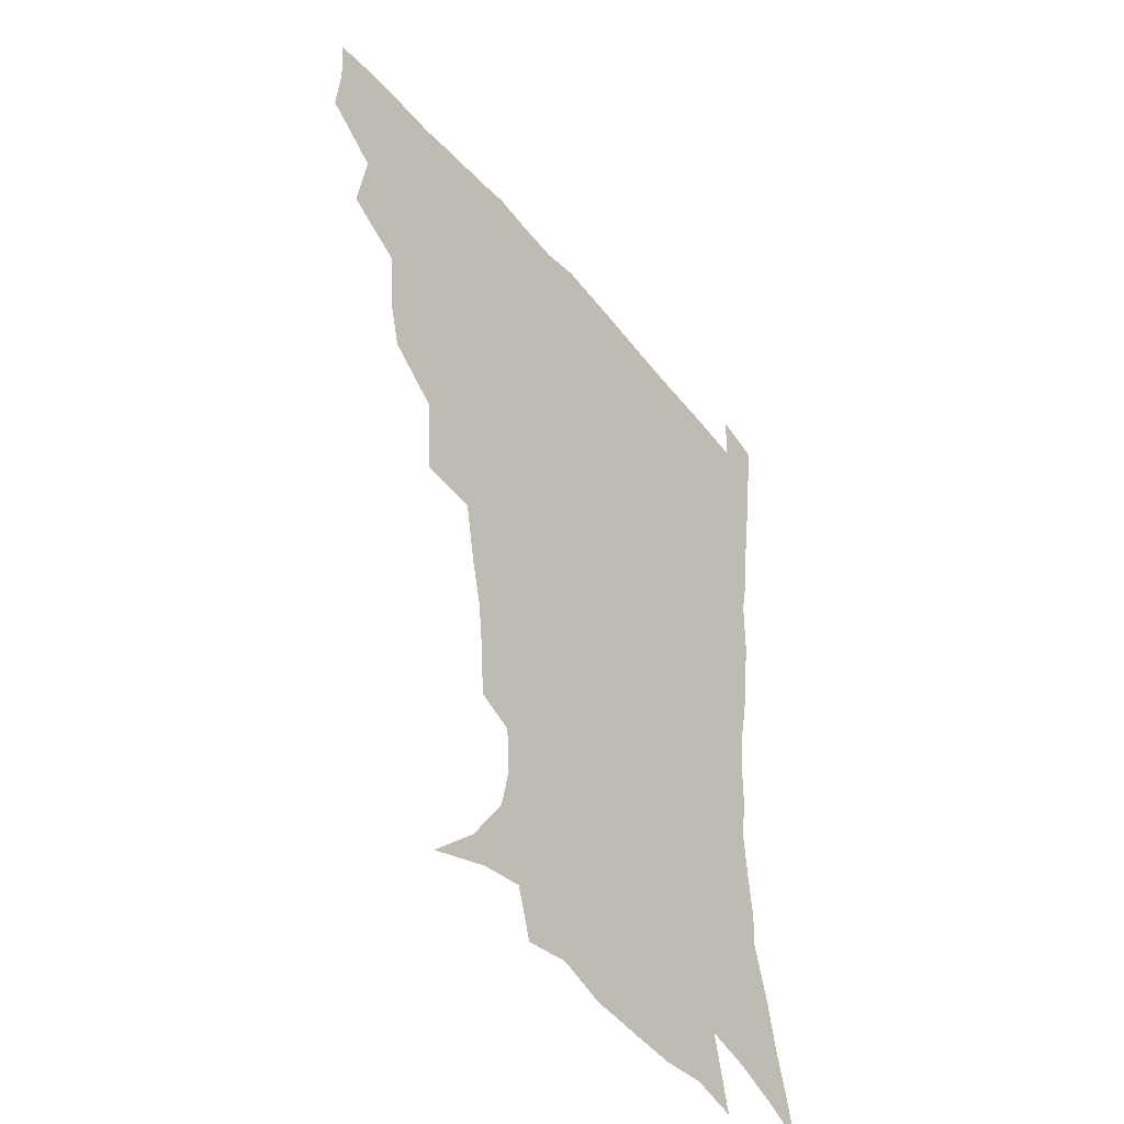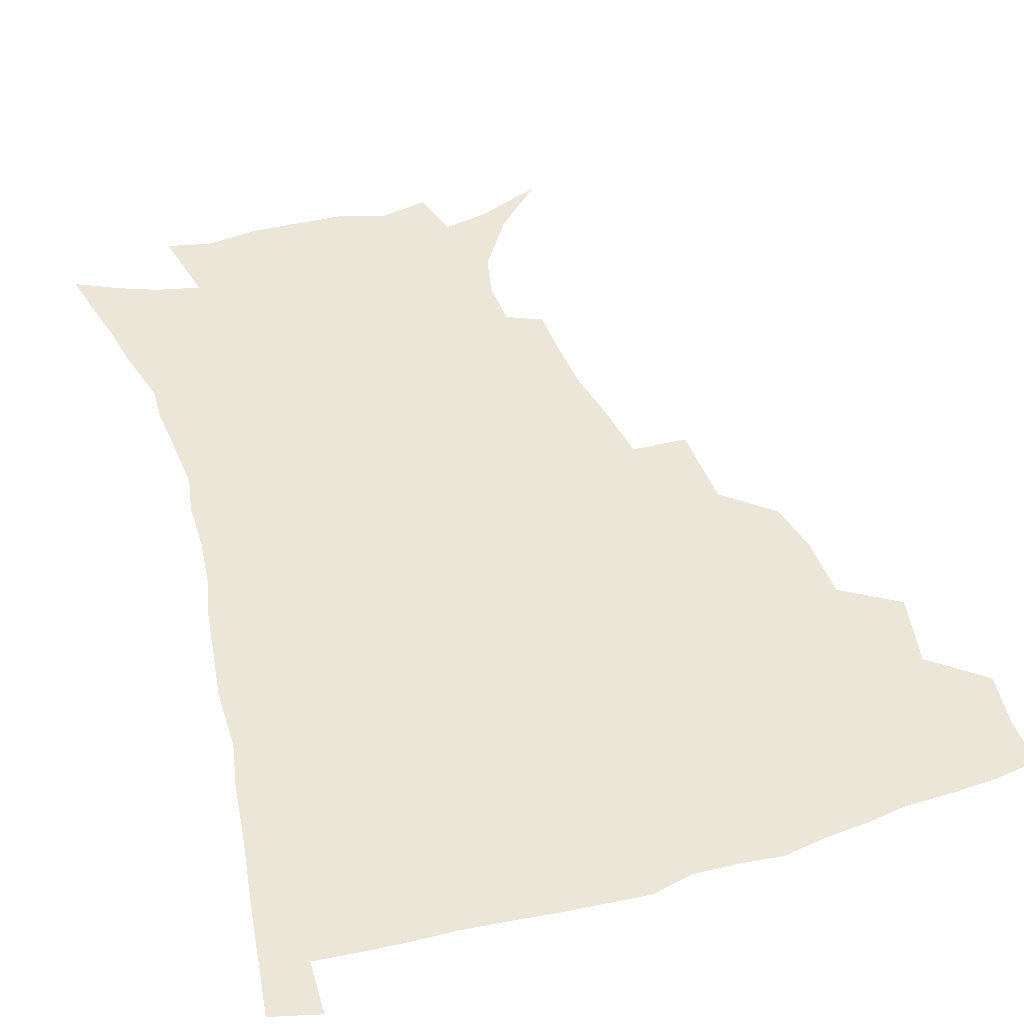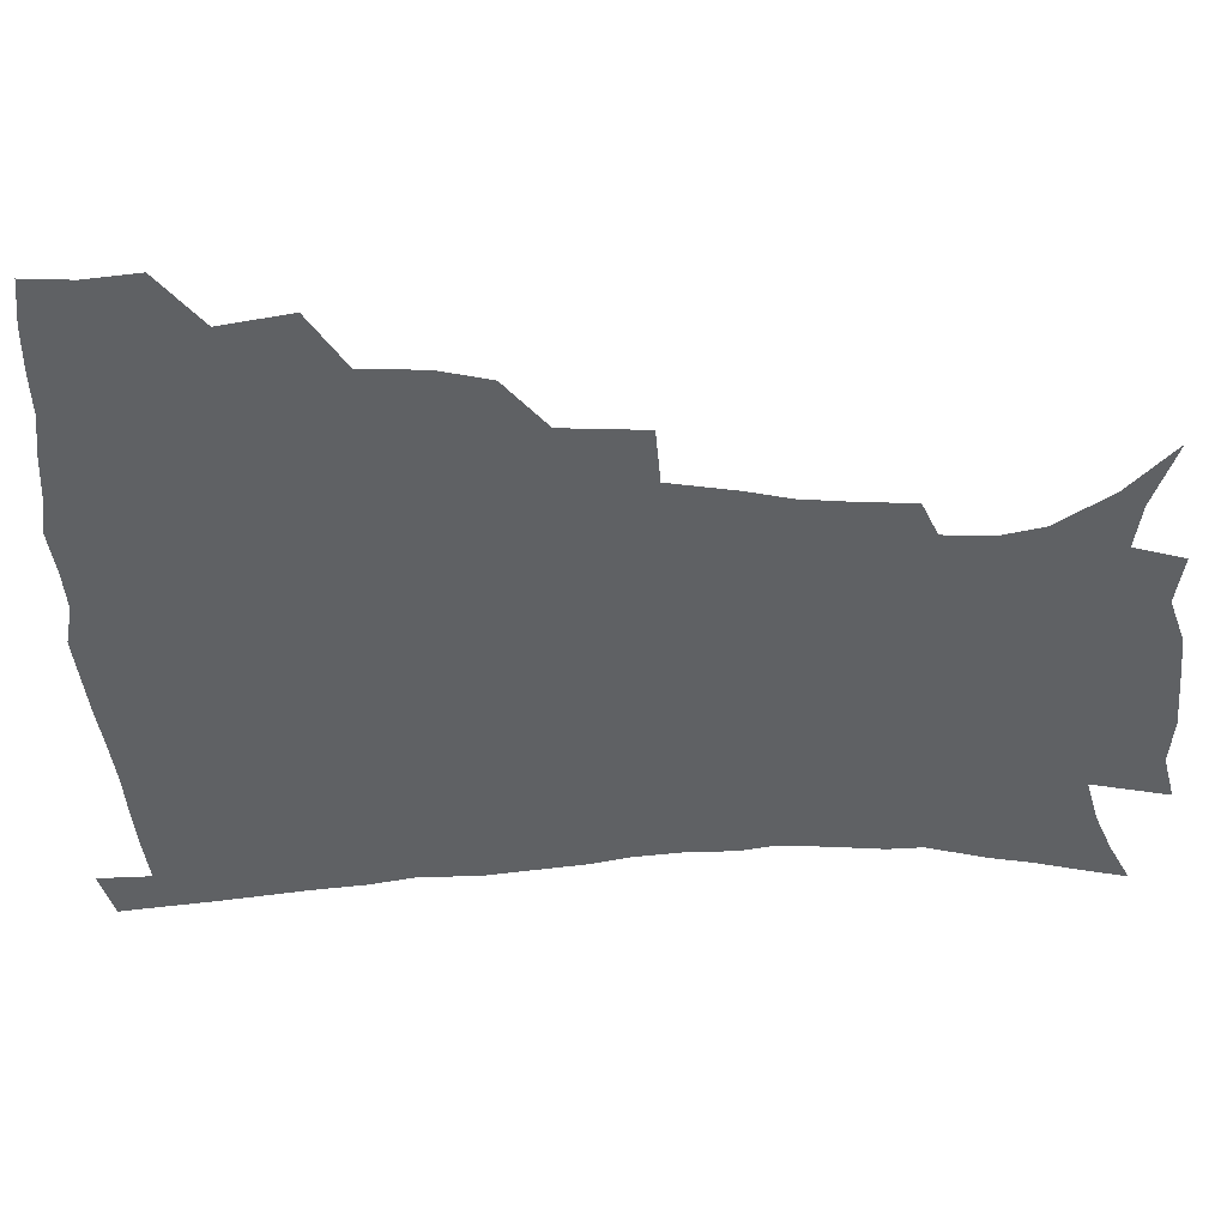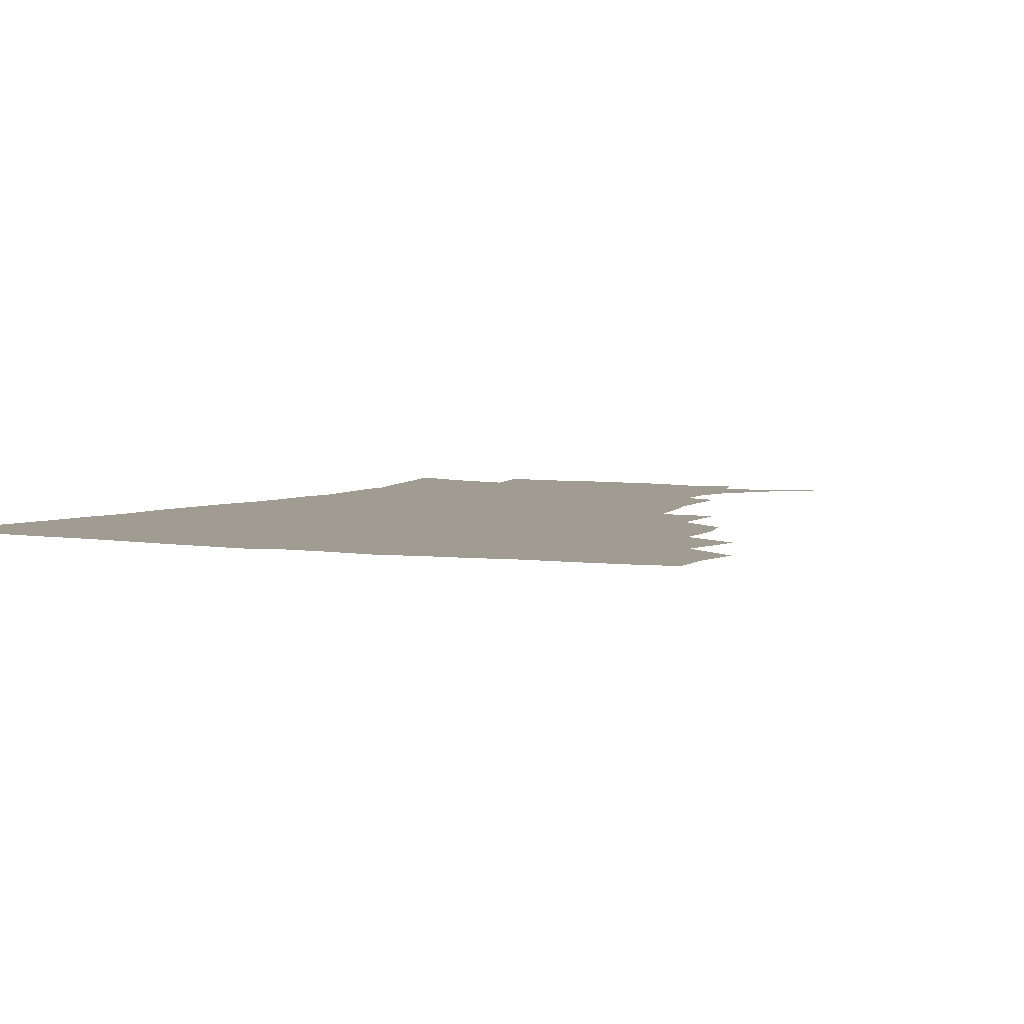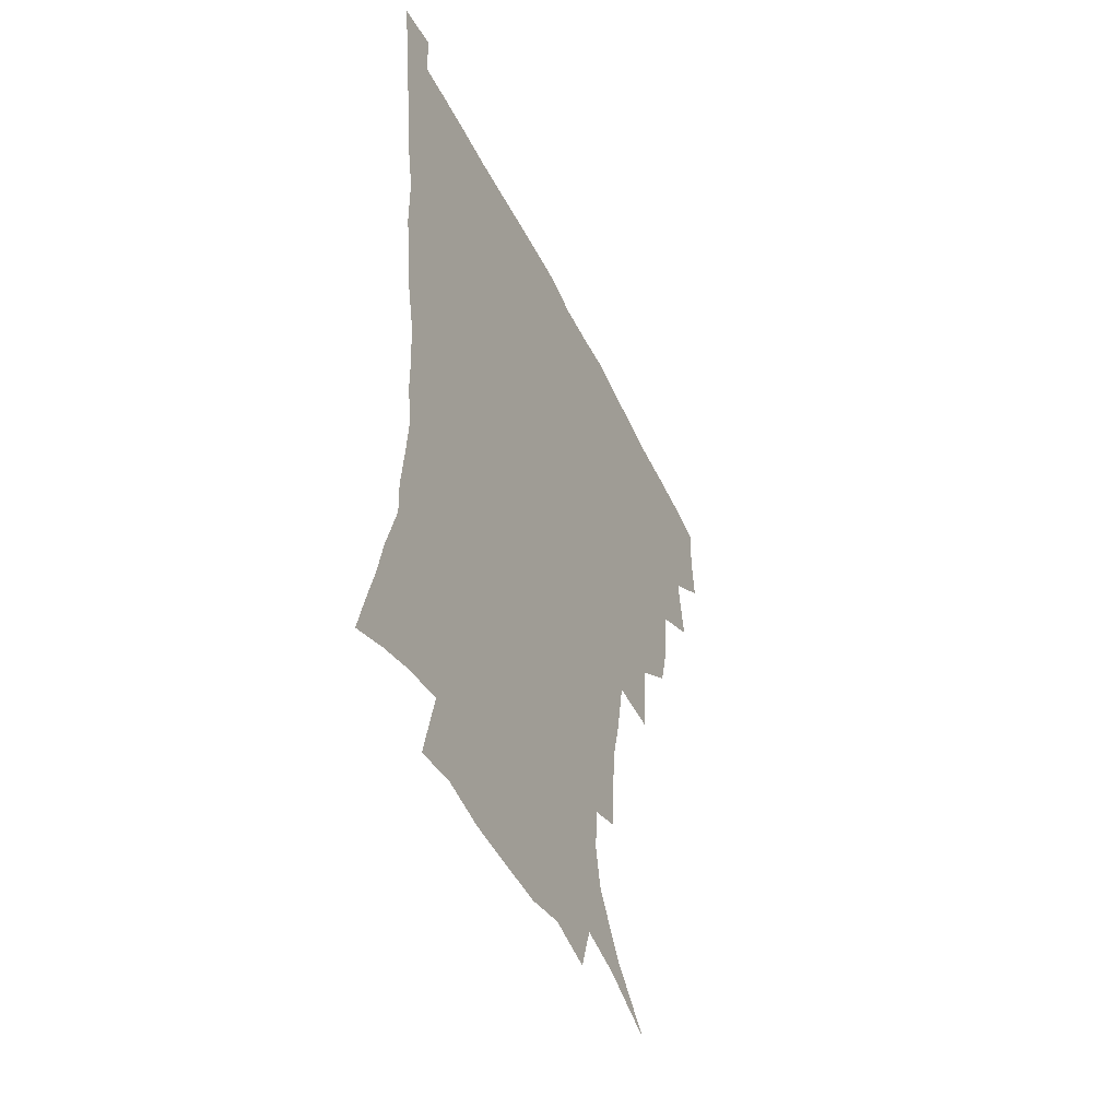
<metadata>
{"format":"obj","ext":"obj","renderer":"f3d","projection":"perspective","resolution":1024,"background":"white","views":[{"elev":-45.1,"azim":-53.3,"up":"+Y"},{"elev":48.9,"azim":162.4,"up":"+Z"},{"elev":-45.8,"azim":-87.8,"up":"+Z"},{"elev":4.3,"azim":-153.0,"up":"+Z"},{"elev":-49.9,"azim":115.1,"up":"+Y"}]}
</metadata>
<code>
v 436.4 399.9 0
v 438.2 418.1 0
v 437.1 434.1 0
v 451 361.7 0
v 454.8 385.5 0
v 453.7 402.1 0
v 454.2 418.8 0
v 452.5 436.3 0
v 475.9 311.5 0
v 471.6 328.7 0
v 470.5 349.8 0
v 472.5 372.4 0
v 471.5 388.6 0
v 470.5 404.4 0
v 469.5 419.8 0
v 468 437 0
v 494.9 269.8 0
v 493.1 297.7 0
v 491.2 322.2 0
v 489.3 340.2 0
v 489.1 359.4 0
v 488.1 375.4 0
v 487.1 390.7 0
v 485.9 405.7 0
v 484.6 420.8 0
v 483.4 437.1 0
v 524.5 196.5 0
v 523.4 214.4 0
v 521.6 231.6 0
v 518 246.5 0
v 514 268.8 0
v 509.7 289.2 0
v 507.2 308.9 0
v 504.5 325.1 0
v 503.6 343.1 0
v 503.7 361.8 0
v 503.1 377.5 0
v 502 392.2 0
v 500.9 406.7 0
v 499.7 421.1 0
v 498.1 439.2 0
v 505.5 125.5 0
v 522.3 141.8 0
v 534.7 160.7 0
v 537.7 175.3 0
v 536.7 191.3 0
v 535.8 211.9 0
v 534 228.5 0
v 531.5 244.5 0
v 528.4 261.8 0
v 525.4 280.5 0
v 523.2 299.5 0
v 522.3 318.7 0
v 521.2 334.6 0
v 519.2 348.8 0
v 519.1 365.4 0
v 517.9 379.3 0
v 516.5 393.4 0
v 515.2 407.8 0
v 514 422.4 0
v 512.6 440.5 0
v 527.8 134 0
v 539.7 150.9 0
v 546.9 169.6 0
v 547.6 186 0
v 546.5 201.7 0
v 546.4 223.3 0
v 544 237 0
v 541.7 252.6 0
v 539.6 270.2 0
v 537.1 285.7 0
v 535.9 305.1 0
v 534.9 320.2 0
v 534.4 337.4 0
v 533.4 352 0
v 532.8 366.5 0
v 532.9 381 0
v 530.9 394.6 0
v 530 408.6 0
v 528.5 424.1 0
v 526.8 442.7 0
v 543.4 136.8 0
v 555.6 160.6 0
v 558.3 178.9 0
v 557.7 193.4 0
v 557.4 212.1 0
v 556.6 230.2 0
v 554.7 244.3 0
v 553.2 261.1 0
v 551 274.6 0
v 549.4 290.8 0
v 548.2 305.9 0
v 548.1 324.2 0
v 547.9 339.7 0
v 547.1 353.6 0
v 546.5 367.3 0
v 546.6 381.8 0
v 545.6 395 0
v 545 408.5 0
v 543.4 423.7 0
v 541.7 441 0
v 548.6 120.1 0
v 561.4 144.9 0
v 567 164.5 0
v 568.7 183.8 0
v 568.5 200 0
v 567.7 216.9 0
v 566.8 233.1 0
v 565.2 248 0
v 564.1 263.8 0
v 562.9 279.2 0
v 561.7 294.2 0
v 561.8 312.3 0
v 560.7 325.2 0
v 561.2 342.3 0
v 560.5 354.9 0
v 560.8 369.3 0
v 560.1 382.3 0
v 559.3 395.6 0
v 558.8 409.1 0
v 557.8 423.3 0
v 556 440.3 0
v 565.5 123.2 0
v 575 147.5 0
v 578.7 169 0
v 579.1 184.8 0
v 578.8 202.1 0
v 577.7 220.9 0
v 577.7 238.5 0
v 576.1 251 0
v 575.5 266.8 0
v 574.6 281 0
v 573.9 295.9 0
v 573.9 314 0
v 574.1 329.1 0
v 573.9 342.5 0
v 573.8 355.9 0
v 574.3 370.4 0
v 573.6 382.9 0
v 573.6 396.1 0
v 572.7 409.8 0
v 571.7 424.1 0
v 569.6 443.4 0
v 581.2 118.3 0
v 588.1 149 0
v 589.6 169.2 0
v 589.9 187.2 0
v 589.6 205.4 0
v 588.7 218.6 0
v 587.1 242 0
v 587.3 254.1 0
v 587.1 267.9 0
v 586.5 283.4 0
v 586.1 298.1 0
v 586.2 314.7 0
v 586.4 329.7 0
v 586.8 342.9 0
v 586.9 355.9 0
v 587.3 370.2 0
v 587.4 383.1 0
v 587.4 396.3 0
v 587.2 409.6 0
v 585.7 425.2 0
v 583.9 442.2 0
v 598.8 117.3 0
v 600.9 148.5 0
v 601 169.4 0
v 600.7 188.8 0
v 600.2 205.9 0
v 600.1 219.2 0
v 599.4 234.8 0
v 598.6 249.9 0
v 598 268.5 0
v 598 284.4 0
v 598.1 299 0
v 598.3 314.8 0
v 598.8 328 0
v 599.4 343.4 0
v 600 356.6 0
v 600.6 370.3 0
v 601.2 383.3 0
v 601.3 396.4 0
v 601 410.2 0
v 600.1 425.1 0
v 598.5 441 0
v 616.2 116.5 0
v 614 148 0
v 612.9 167.2 0
v 611.6 187.3 0
v 610.8 204.5 0
v 610.6 221.9 0
v 609.9 237.5 0
v 609.5 254.6 0
v 609.5 268 0
v 609.3 284.1 0
v 609.8 298.6 0
v 610.3 313 0
v 611.1 328.5 0
v 611.8 342.1 0
v 612.8 356.7 0
v 613.7 370.1 0
v 614.7 383 0
v 615.7 396.1 0
v 616.2 409.2 0
v 615.4 423.8 0
v 614 439.2 0
v 632.7 118.4 0
v 628.1 144 0
v 624.6 166.8 0
v 623.1 184.5 0
v 621.5 203.2 0
v 620.7 221.5 0
v 620.3 237.1 0
v 620.3 251.8 0
v 620.4 267.3 0
v 620.9 281 0
v 621.3 296.4 0
v 622.4 310 0
v 622.6 328.5 0
v 624.1 341.1 0
v 625.2 356.2 0
v 626.6 368.6 0
v 628 382.2 0
v 629 395.5 0
v 630 408.9 0
v 630.5 422.6 0
v 629.7 437.6 0
v 648.5 114.9 0
v 642.6 141.1 0
v 638.2 161.2 0
v 634.4 182.7 0
v 632.5 200.6 0
v 631.2 218.6 0
v 631.2 233 0
v 632.1 245.4 0
v 630.9 265 0
v 632 278.4 0
v 632.6 293.4 0
v 634.9 305.1 0
v 635.2 322.7 0
v 636.7 337.1 0
v 637.2 354 0
v 639.5 366.7 0
v 641 382.5 0
v 642.5 394.8 0
v 643.7 408.1 0
v 644.7 421.8 0
v 644.4 437 0
v 657.8 137.4 0
v 650.6 159.1 0
v 647 177.1 0
v 644.3 195.1 0
v 642.4 212.8 0
v 641.7 228.9 0
v 642.3 242.7 0
v 642.8 257.5 0
v 643.2 273.4 0
v 644.7 287.1 0
v 645.7 303.7 0
v 647.1 318.5 0
v 649.6 331.6 0
v 650.7 347.8 0
v 652.4 363.3 0
v 653.5 379.9 0
v 655.6 393.5 0
v 657.6 407 0
v 658.9 421 0
v 659.5 436 0
v 672.2 131.9 0
v 665.9 150.9 0
v 660.8 169.6 0
v 657.6 186.5 0
v 655 203.7 0
v 653.8 219.9 0
v 653.5 235.3 0
v 654 250 0
v 655 264.9 0
v 655.6 281.5 0
v 657.3 296.4 0
v 660.6 309.1 0
v 661.4 327.1 0
v 662.6 344.3 0
v 665 359.4 0
v 667.1 374.9 0
v 669.5 390 0
v 671.5 405.4 0
v 673.3 419.8 0
v 674.6 434.5 0
v 675 452.7 0
v 686.6 125 0
v 683.1 139.4 0
v 678.9 155.1 0
v 675.8 170 0
v 670.1 190.4 0
v 670.5 202.1 0
v 668.8 218.8 0
v 667.4 236.3 0
v 669.6 248.7 0
v 669.6 266.3 0
v 671.2 282.2 0
v 674.2 296.4 0
v 676.2 313 0
v 678.4 329.8 0
v 678.4 351.1 0
v 681.4 366.9 0
v 683.4 385.6 0
v 685.8 402.4 0
v 687.9 417.9 0
v 689.6 433 0
v 691.5 448.4 0
f 5 6 1
f 1 6 2
f 6 7 2
f 2 7 3
f 7 8 3
f 11 12 4
f 4 12 5
f 12 13 5
f 5 13 6
f 13 14 6
f 6 14 7
f 14 15 7
f 7 15 8
f 15 16 8
f 18 19 9
f 9 19 10
f 19 20 10
f 10 20 11
f 20 21 11
f 11 21 12
f 21 22 12
f 12 22 13
f 22 23 13
f 13 23 14
f 23 24 14
f 14 24 15
f 24 25 15
f 15 25 16
f 25 26 16
f 31 32 17
f 17 32 18
f 32 33 18
f 18 33 19
f 33 34 19
f 19 34 20
f 34 35 20
f 20 35 21
f 35 36 21
f 21 36 22
f 36 37 22
f 22 37 23
f 37 38 23
f 23 38 24
f 38 39 24
f 24 39 25
f 39 40 25
f 25 40 26
f 40 41 26
f 46 47 27
f 27 47 28
f 47 48 28
f 28 48 29
f 48 49 29
f 29 49 30
f 49 50 30
f 30 50 31
f 50 51 31
f 31 51 32
f 51 52 32
f 32 52 33
f 52 53 33
f 33 53 34
f 53 54 34
f 34 54 35
f 54 55 35
f 35 55 36
f 55 56 36
f 36 56 37
f 56 57 37
f 37 57 38
f 57 58 38
f 38 58 39
f 58 59 39
f 39 59 40
f 59 60 40
f 40 60 41
f 60 61 41
f 42 62 43
f 62 63 43
f 43 63 44
f 63 64 44
f 44 64 45
f 64 65 45
f 45 65 46
f 65 66 46
f 46 66 47
f 66 67 47
f 47 67 48
f 67 68 48
f 48 68 49
f 68 69 49
f 49 69 50
f 69 70 50
f 50 70 51
f 70 71 51
f 51 71 52
f 71 72 52
f 52 72 53
f 72 73 53
f 53 73 54
f 73 74 54
f 54 74 55
f 74 75 55
f 55 75 56
f 75 76 56
f 56 76 57
f 76 77 57
f 57 77 58
f 77 78 58
f 58 78 59
f 78 79 59
f 59 79 60
f 79 80 60
f 60 80 61
f 80 81 61
f 62 82 63
f 82 83 63
f 63 83 64
f 83 84 64
f 64 84 65
f 84 85 65
f 65 85 66
f 85 86 66
f 66 86 67
f 86 87 67
f 67 87 68
f 87 88 68
f 68 88 69
f 88 89 69
f 69 89 70
f 89 90 70
f 70 90 71
f 90 91 71
f 71 91 72
f 91 92 72
f 72 92 73
f 92 93 73
f 73 93 74
f 93 94 74
f 74 94 75
f 94 95 75
f 75 95 76
f 95 96 76
f 76 96 77
f 96 97 77
f 77 97 78
f 97 98 78
f 78 98 79
f 98 99 79
f 79 99 80
f 99 100 80
f 80 100 81
f 100 101 81
f 102 103 82
f 82 103 83
f 103 104 83
f 83 104 84
f 104 105 84
f 84 105 85
f 105 106 85
f 85 106 86
f 106 107 86
f 86 107 87
f 107 108 87
f 87 108 88
f 108 109 88
f 88 109 89
f 109 110 89
f 89 110 90
f 110 111 90
f 90 111 91
f 111 112 91
f 91 112 92
f 112 113 92
f 92 113 93
f 113 114 93
f 93 114 94
f 114 115 94
f 94 115 95
f 115 116 95
f 95 116 96
f 116 117 96
f 96 117 97
f 117 118 97
f 97 118 98
f 118 119 98
f 98 119 99
f 119 120 99
f 99 120 100
f 120 121 100
f 100 121 101
f 121 122 101
f 102 123 103
f 123 124 103
f 103 124 104
f 124 125 104
f 104 125 105
f 125 126 105
f 105 126 106
f 126 127 106
f 106 127 107
f 127 128 107
f 107 128 108
f 128 129 108
f 108 129 109
f 129 130 109
f 109 130 110
f 130 131 110
f 110 131 111
f 131 132 111
f 111 132 112
f 132 133 112
f 112 133 113
f 133 134 113
f 113 134 114
f 134 135 114
f 114 135 115
f 135 136 115
f 115 136 116
f 136 137 116
f 116 137 117
f 137 138 117
f 117 138 118
f 138 139 118
f 118 139 119
f 139 140 119
f 119 140 120
f 140 141 120
f 120 141 121
f 141 142 121
f 121 142 122
f 142 143 122
f 123 144 124
f 144 145 124
f 124 145 125
f 145 146 125
f 125 146 126
f 146 147 126
f 126 147 127
f 147 148 127
f 127 148 128
f 148 149 128
f 128 149 129
f 149 150 129
f 129 150 130
f 150 151 130
f 130 151 131
f 151 152 131
f 131 152 132
f 152 153 132
f 132 153 133
f 153 154 133
f 133 154 134
f 154 155 134
f 134 155 135
f 155 156 135
f 135 156 136
f 156 157 136
f 136 157 137
f 157 158 137
f 137 158 138
f 158 159 138
f 138 159 139
f 159 160 139
f 139 160 140
f 160 161 140
f 140 161 141
f 161 162 141
f 141 162 142
f 162 163 142
f 142 163 143
f 163 164 143
f 144 165 145
f 165 166 145
f 145 166 146
f 166 167 146
f 146 167 147
f 167 168 147
f 147 168 148
f 168 169 148
f 148 169 149
f 169 170 149
f 149 170 150
f 170 171 150
f 150 171 151
f 171 172 151
f 151 172 152
f 172 173 152
f 152 173 153
f 173 174 153
f 153 174 154
f 174 175 154
f 154 175 155
f 175 176 155
f 155 176 156
f 176 177 156
f 156 177 157
f 177 178 157
f 157 178 158
f 178 179 158
f 158 179 159
f 179 180 159
f 159 180 160
f 180 181 160
f 160 181 161
f 181 182 161
f 161 182 162
f 182 183 162
f 162 183 163
f 183 184 163
f 163 184 164
f 184 185 164
f 165 186 166
f 186 187 166
f 166 187 167
f 187 188 167
f 167 188 168
f 188 189 168
f 168 189 169
f 189 190 169
f 169 190 170
f 190 191 170
f 170 191 171
f 191 192 171
f 171 192 172
f 192 193 172
f 172 193 173
f 193 194 173
f 173 194 174
f 194 195 174
f 174 195 175
f 195 196 175
f 175 196 176
f 196 197 176
f 176 197 177
f 197 198 177
f 177 198 178
f 198 199 178
f 178 199 179
f 199 200 179
f 179 200 180
f 200 201 180
f 180 201 181
f 201 202 181
f 181 202 182
f 202 203 182
f 182 203 183
f 203 204 183
f 183 204 184
f 204 205 184
f 184 205 185
f 205 206 185
f 186 207 187
f 207 208 187
f 187 208 188
f 208 209 188
f 188 209 189
f 209 210 189
f 189 210 190
f 210 211 190
f 190 211 191
f 211 212 191
f 191 212 192
f 212 213 192
f 192 213 193
f 213 214 193
f 193 214 194
f 214 215 194
f 194 215 195
f 215 216 195
f 195 216 196
f 216 217 196
f 196 217 197
f 217 218 197
f 197 218 198
f 218 219 198
f 198 219 199
f 219 220 199
f 199 220 200
f 220 221 200
f 200 221 201
f 221 222 201
f 201 222 202
f 222 223 202
f 202 223 203
f 223 224 203
f 203 224 204
f 224 225 204
f 204 225 205
f 225 226 205
f 205 226 206
f 226 227 206
f 207 228 208
f 228 229 208
f 208 229 209
f 229 230 209
f 209 230 210
f 230 231 210
f 210 231 211
f 231 232 211
f 211 232 212
f 232 233 212
f 212 233 213
f 233 234 213
f 213 234 214
f 234 235 214
f 214 235 215
f 235 236 215
f 215 236 216
f 236 237 216
f 216 237 217
f 237 238 217
f 217 238 218
f 238 239 218
f 218 239 219
f 239 240 219
f 219 240 220
f 240 241 220
f 220 241 221
f 241 242 221
f 221 242 222
f 242 243 222
f 222 243 223
f 243 244 223
f 223 244 224
f 244 245 224
f 224 245 225
f 245 246 225
f 225 246 226
f 246 247 226
f 226 247 227
f 247 248 227
f 229 249 230
f 249 250 230
f 230 250 231
f 250 251 231
f 231 251 232
f 251 252 232
f 232 252 233
f 252 253 233
f 233 253 234
f 253 254 234
f 234 254 235
f 254 255 235
f 235 255 236
f 255 256 236
f 236 256 237
f 256 257 237
f 237 257 238
f 257 258 238
f 238 258 239
f 258 259 239
f 239 259 240
f 259 260 240
f 240 260 241
f 260 261 241
f 241 261 242
f 261 262 242
f 242 262 243
f 262 263 243
f 243 263 244
f 263 264 244
f 244 264 245
f 264 265 245
f 245 265 246
f 265 266 246
f 246 266 247
f 266 267 247
f 247 267 248
f 267 268 248
f 249 269 250
f 269 270 250
f 250 270 251
f 270 271 251
f 251 271 252
f 271 272 252
f 252 272 253
f 272 273 253
f 253 273 254
f 273 274 254
f 254 274 255
f 274 275 255
f 255 275 256
f 275 276 256
f 256 276 257
f 276 277 257
f 257 277 258
f 277 278 258
f 258 278 259
f 278 279 259
f 259 279 260
f 279 280 260
f 260 280 261
f 280 281 261
f 261 281 262
f 281 282 262
f 262 282 263
f 282 283 263
f 263 283 264
f 283 284 264
f 264 284 265
f 284 285 265
f 265 285 266
f 285 286 266
f 266 286 267
f 286 287 267
f 267 287 268
f 287 288 268
f 269 290 270
f 290 291 270
f 270 291 271
f 291 292 271
f 271 292 272
f 292 293 272
f 272 293 273
f 293 294 273
f 273 294 274
f 294 295 274
f 274 295 275
f 295 296 275
f 275 296 276
f 296 297 276
f 276 297 277
f 297 298 277
f 277 298 278
f 298 299 278
f 278 299 279
f 299 300 279
f 279 300 280
f 300 301 280
f 280 301 281
f 301 302 281
f 281 302 282
f 302 303 282
f 282 303 283
f 303 304 283
f 283 304 284
f 304 305 284
f 284 305 285
f 305 306 285
f 285 306 286
f 306 307 286
f 286 307 287
f 307 308 287
f 287 308 288
f 308 309 288
f 288 309 289
f 309 310 289

</code>
